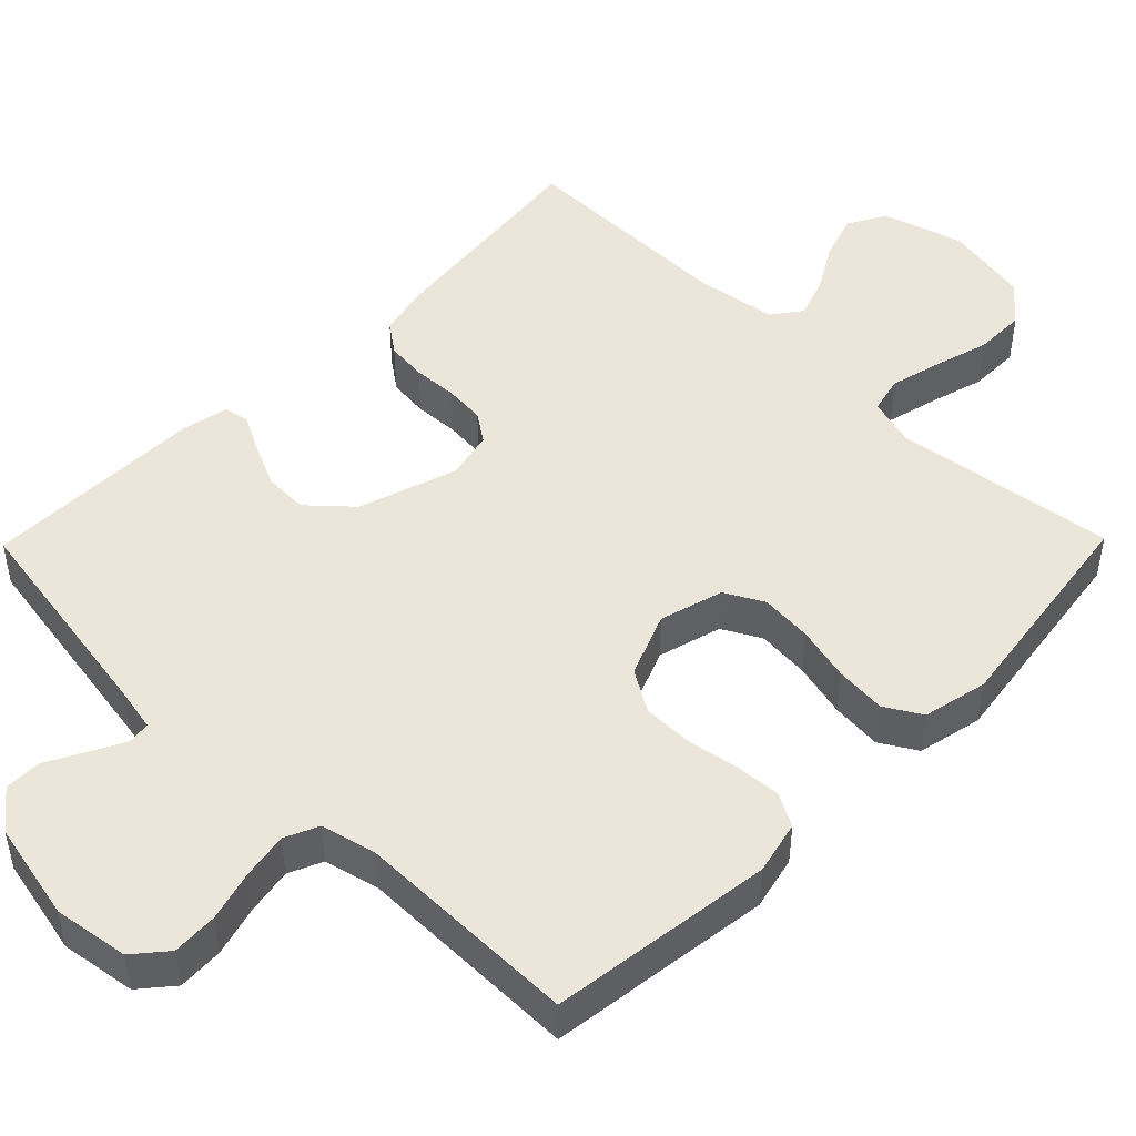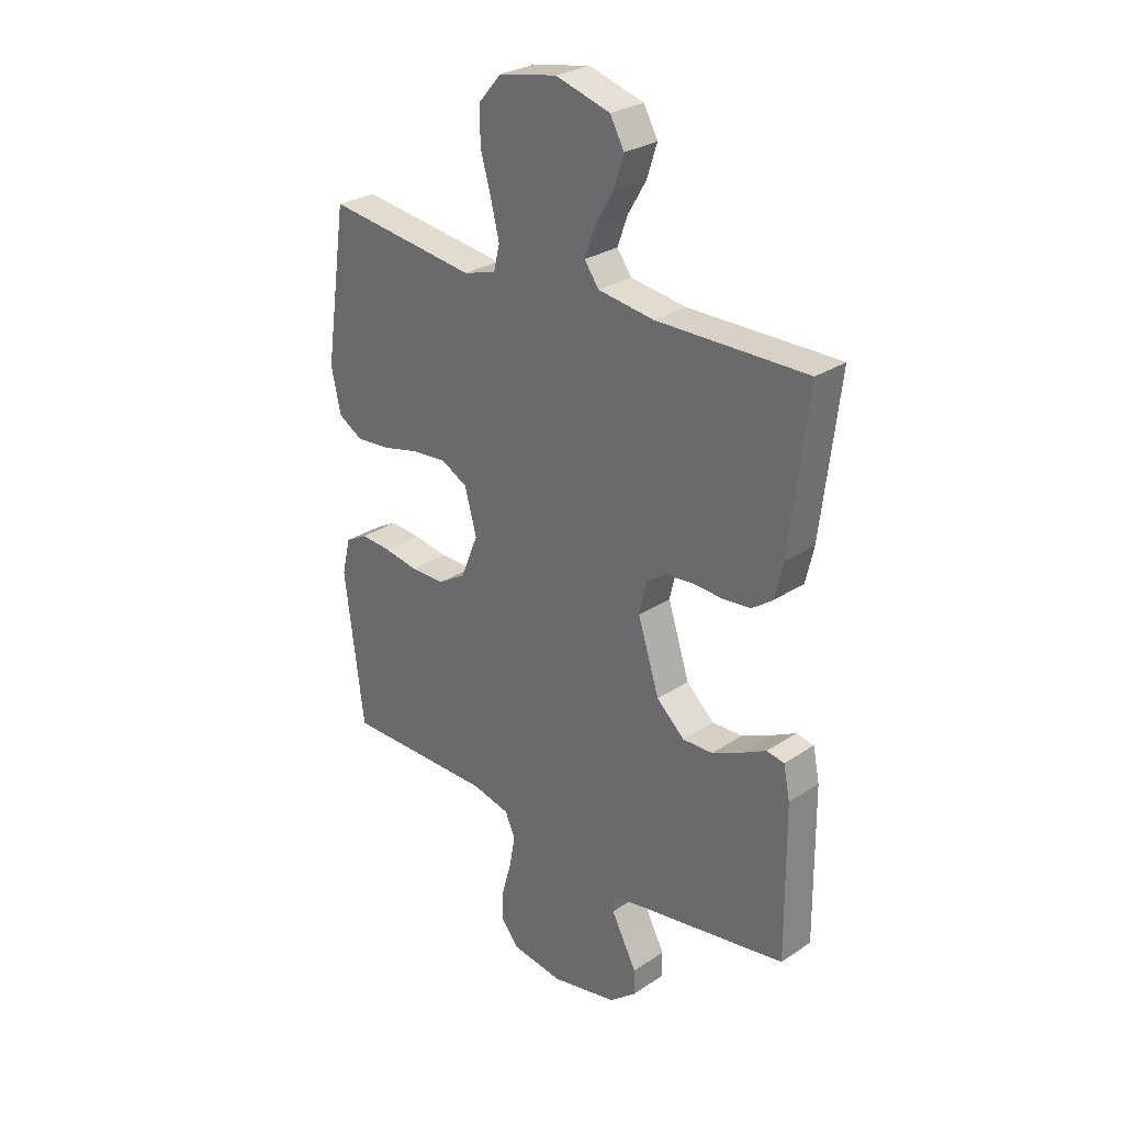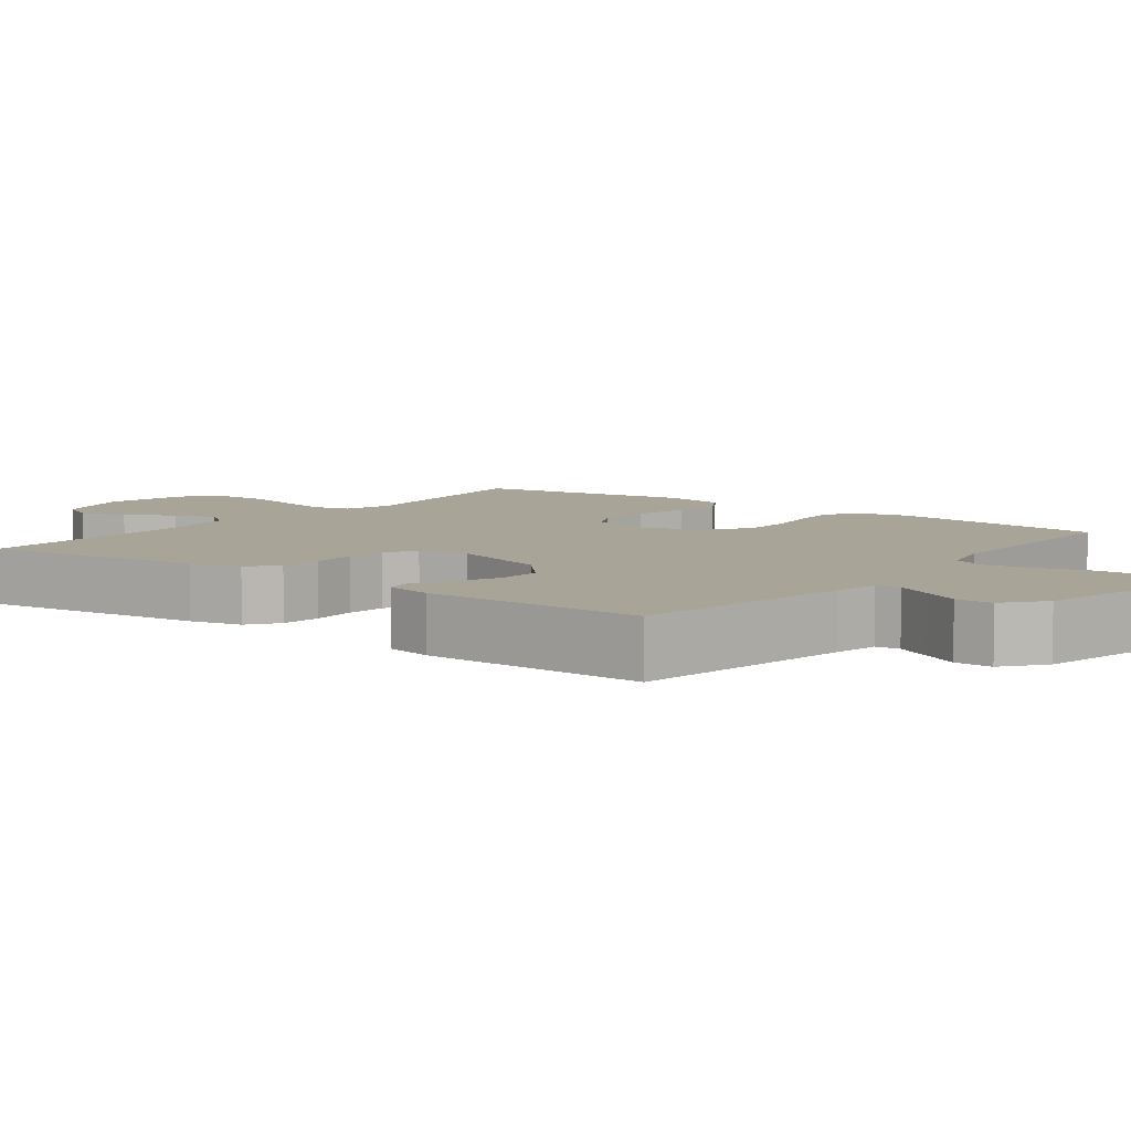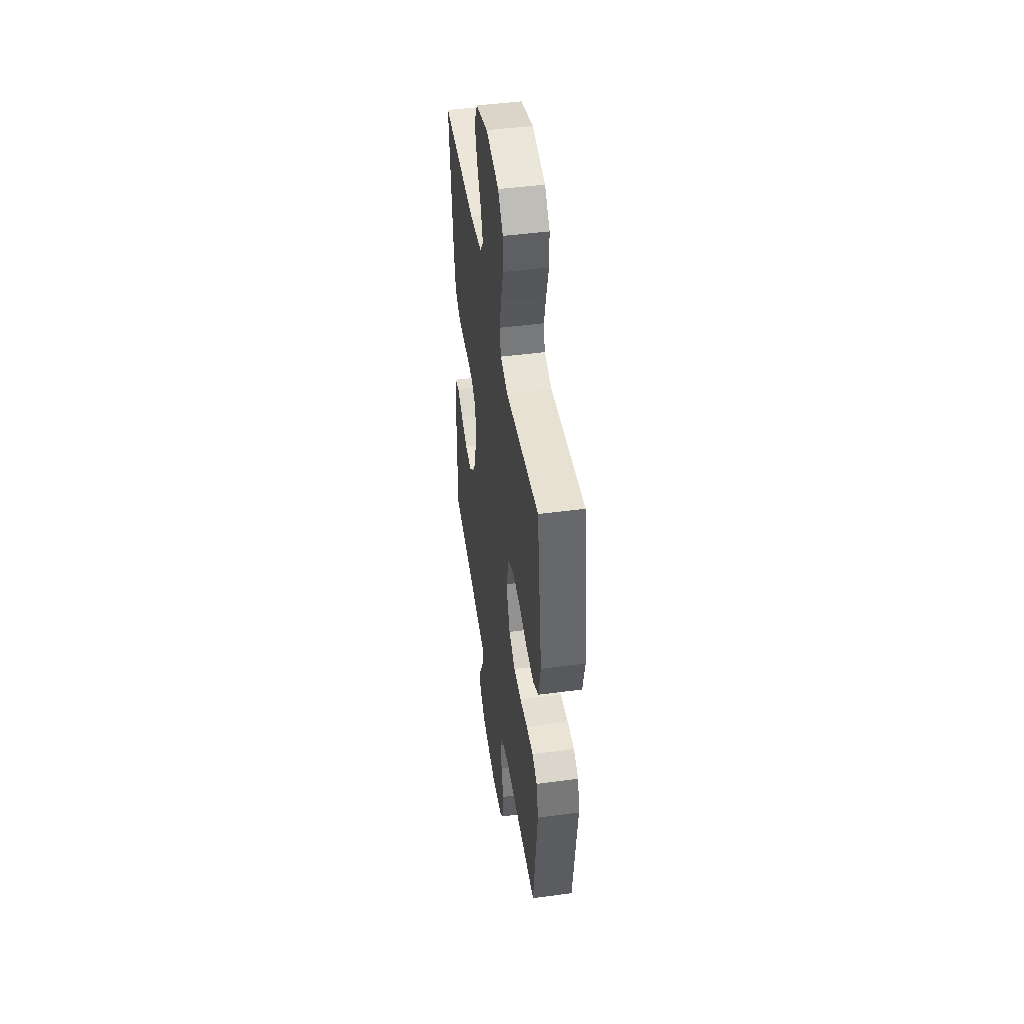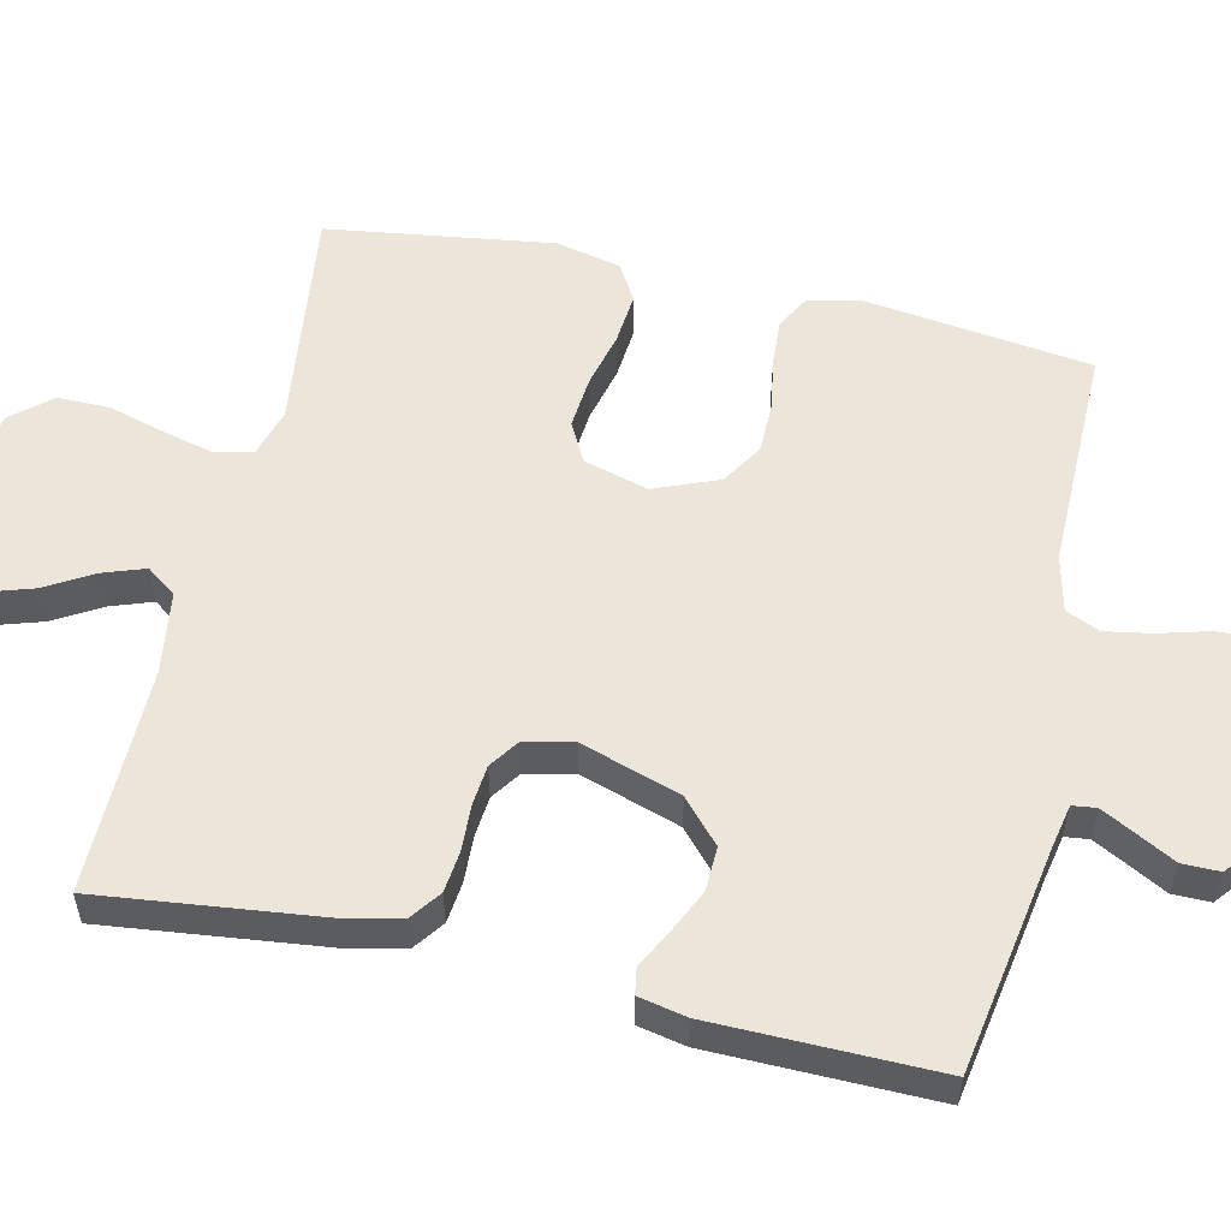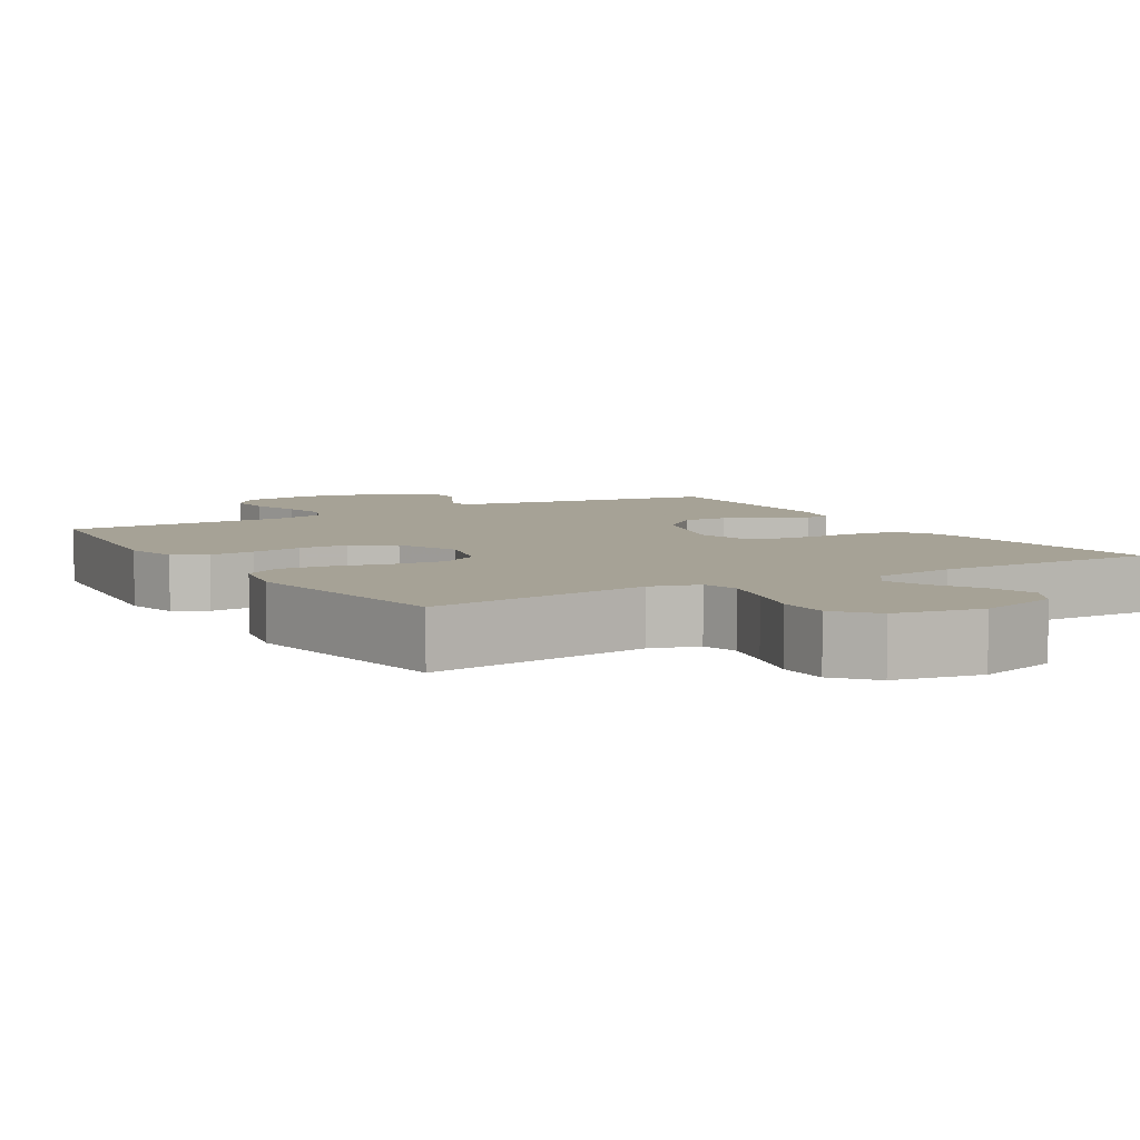
<metadata>
{"format":"obj","ext":"obj","renderer":"f3d","projection":"perspective","resolution":1024,"background":"white","views":[{"elev":47.7,"azim":-135.5,"up":"+Y"},{"elev":28.1,"azim":44.9,"up":"+Z"},{"elev":7.0,"azim":127.4,"up":"+Y"},{"elev":46.4,"azim":-98.7,"up":"+Z"},{"elev":55.7,"azim":103.0,"up":"+Y"},{"elev":6.3,"azim":-31.1,"up":"+Y"}]}
</metadata>
<code>
v -0.5 0.07 -0.5
v -0.538 0.07 -0.2
v -0.521 0.07 -0.128
v -0.477 0.07 -0.104
v -0.416 0.07 -0.108
v -0.347 0.07 -0.12
v -0.279 0.07 -0.12
v -0.223 0.07 -0.086
v -0.188 0.07 0
v -0.212 0.07 0.086
v -0.264 0.07 0.114
v -0.334 0.07 0.108
v -0.408 0.07 0.09
v -0.476 0.07 0.084
v -0.525 0.07 0.113
v -0.544 0.07 0.2
v -0.5 0.07 0.5
v -0.2 0.07 0.461
v -0.135 0.07 0.48
v -0.123 0.07 0.53
v -0.14 0.07 0.599
v -0.161 0.07 0.674
v -0.161 0.07 0.743
v -0.116 0.07 0.795
v 0 0.07 0.817
v 0.109 0.07 0.785
v 0.137 0.07 0.734
v 0.117 0.07 0.672
v 0.08 0.07 0.609
v 0.06 0.07 0.553
v 0.089 0.07 0.513
v 0.2 0.07 0.497
v 0.5 0.07 0.5
v 0.464 0.07 0.2
v 0.448 0.07 0.13
v 0.407 0.07 0.1
v 0.352 0.07 0.094
v 0.291 0.07 0.097
v 0.236 0.07 0.092
v 0.197 0.07 0.065
v 0.182 0.07 0
v 0.225 0.07 -0.134
v 0.281 0.07 -0.185
v 0.341 0.07 -0.183
v 0.399 0.07 -0.156
v 0.449 0.07 -0.13
v 0.484 0.07 -0.136
v 0.497 0.07 -0.2
v 0.5 0.07 -0.5
v 0.2 0.07 -0.55
v 0.139 0.07 -0.562
v 0.135 0.07 -0.594
v 0.159 0.07 -0.64
v 0.186 0.07 -0.691
v 0.186 0.07 -0.741
v 0.133 0.07 -0.784
v 0 0.07 -0.812
v -0.101 0.07 -0.797
v -0.138 0.07 -0.753
v -0.135 0.07 -0.692
v -0.116 0.07 -0.624
v -0.105 0.07 -0.562
v -0.125 0.07 -0.517
v -0.2 0.07 -0.499
v -0.5 0 -0.5
v -0.538 0 -0.2
v -0.521 0 -0.128
v -0.477 0 -0.104
v -0.416 0 -0.108
v -0.347 0 -0.12
v -0.279 0 -0.12
v -0.223 0 -0.086
v -0.188 0 0
v -0.212 0 0.086
v -0.264 0 0.114
v -0.334 0 0.108
v -0.408 0 0.09
v -0.476 0 0.084
v -0.525 0 0.113
v -0.544 0 0.2
v -0.5 0 0.5
v -0.2 0 0.461
v -0.135 0 0.48
v -0.123 0 0.53
v -0.14 0 0.599
v -0.161 0 0.674
v -0.161 0 0.743
v -0.116 0 0.795
v 0 0 0.817
v 0.109 0 0.785
v 0.137 0 0.734
v 0.117 0 0.672
v 0.08 0 0.609
v 0.06 0 0.553
v 0.089 0 0.513
v 0.2 0 0.497
v 0.5 0 0.5
v 0.464 0 0.2
v 0.448 0 0.13
v 0.407 0 0.1
v 0.352 0 0.094
v 0.291 0 0.097
v 0.236 0 0.092
v 0.197 0 0.065
v 0.182 0 0
v 0.225 0 -0.134
v 0.281 0 -0.185
v 0.341 0 -0.183
v 0.399 0 -0.156
v 0.449 0 -0.13
v 0.484 0 -0.136
v 0.497 0 -0.2
v 0.5 0 -0.5
v 0.2 0 -0.55
v 0.139 0 -0.562
v 0.135 0 -0.594
v 0.159 0 -0.64
v 0.186 0 -0.691
v 0.186 0 -0.741
v 0.133 0 -0.784
v 0 0 -0.812
v -0.101 0 -0.797
v -0.138 0 -0.753
v -0.135 0 -0.692
v -0.116 0 -0.624
v -0.105 0 -0.562
v -0.125 0 -0.517
v -0.2 0 -0.499
f 58 59 60 61
f 58 61 62
f 57 58 62
f 56 57 62
f 53 54 55 56
f 52 53 56 62
f 51 52 62 63
f 47 48 49 50
f 45 46 47 50
f 44 45 50 51
f 43 44 51 63
f 35 36 37 38
f 35 38 39
f 32 33 34 35
f 31 32 35 39
f 30 31 39 40
f 26 27 28 29
f 26 29 30
f 25 26 30
f 24 25 30
f 21 22 23 24
f 20 21 24 30
f 19 20 30 40
f 15 16 17 18
f 12 13 14 15
f 11 12 15 18
f 10 11 18 19
f 3 4 5 6
f 3 6 7
f 64 1 2 3
f 64 3 7
f 42 43 63 64
f 41 42 64 7
f 40 41 7 8
f 9 10 19 40
f 8 9 40
f 125 124 123 122
f 126 125 122
f 126 122 121
f 126 121 120
f 120 119 118 117
f 126 120 117 116
f 127 126 116 115
f 114 113 112 111
f 114 111 110 109
f 115 114 109 108
f 127 115 108 107
f 102 101 100 99
f 103 102 99
f 99 98 97 96
f 103 99 96 95
f 104 103 95 94
f 93 92 91 90
f 94 93 90
f 94 90 89
f 94 89 88
f 88 87 86 85
f 94 88 85 84
f 104 94 84 83
f 82 81 80 79
f 79 78 77 76
f 82 79 76 75
f 83 82 75 74
f 70 69 68 67
f 71 70 67
f 67 66 65 128
f 71 67 128
f 128 127 107 106
f 71 128 106 105
f 72 71 105 104
f 104 83 74 73
f 104 73 72
f 1 65 66 2
f 2 66 67 3
f 3 67 68 4
f 4 68 69 5
f 5 69 70 6
f 6 70 71 7
f 7 71 72 8
f 8 72 73 9
f 9 73 74 10
f 10 74 75 11
f 11 75 76 12
f 12 76 77 13
f 13 77 78 14
f 14 78 79 15
f 15 79 80 16
f 16 80 81 17
f 17 81 82 18
f 18 82 83 19
f 19 83 84 20
f 20 84 85 21
f 21 85 86 22
f 22 86 87 23
f 23 87 88 24
f 24 88 89 25
f 25 89 90 26
f 26 90 91 27
f 27 91 92 28
f 28 92 93 29
f 29 93 94 30
f 30 94 95 31
f 31 95 96 32
f 32 96 97 33
f 33 97 98 34
f 34 98 99 35
f 35 99 100 36
f 36 100 101 37
f 37 101 102 38
f 38 102 103 39
f 39 103 104 40
f 40 104 105 41
f 41 105 106 42
f 42 106 107 43
f 43 107 108 44
f 44 108 109 45
f 45 109 110 46
f 46 110 111 47
f 47 111 112 48
f 48 112 113 49
f 49 113 114 50
f 50 114 115 51
f 51 115 116 52
f 52 116 117 53
f 53 117 118 54
f 54 118 119 55
f 55 119 120 56
f 56 120 121 57
f 57 121 122 58
f 58 122 123 59
f 59 123 124 60
f 60 124 125 61
f 61 125 126 62
f 62 126 127 63
f 63 127 128 64
f 64 128 65 1

</code>
